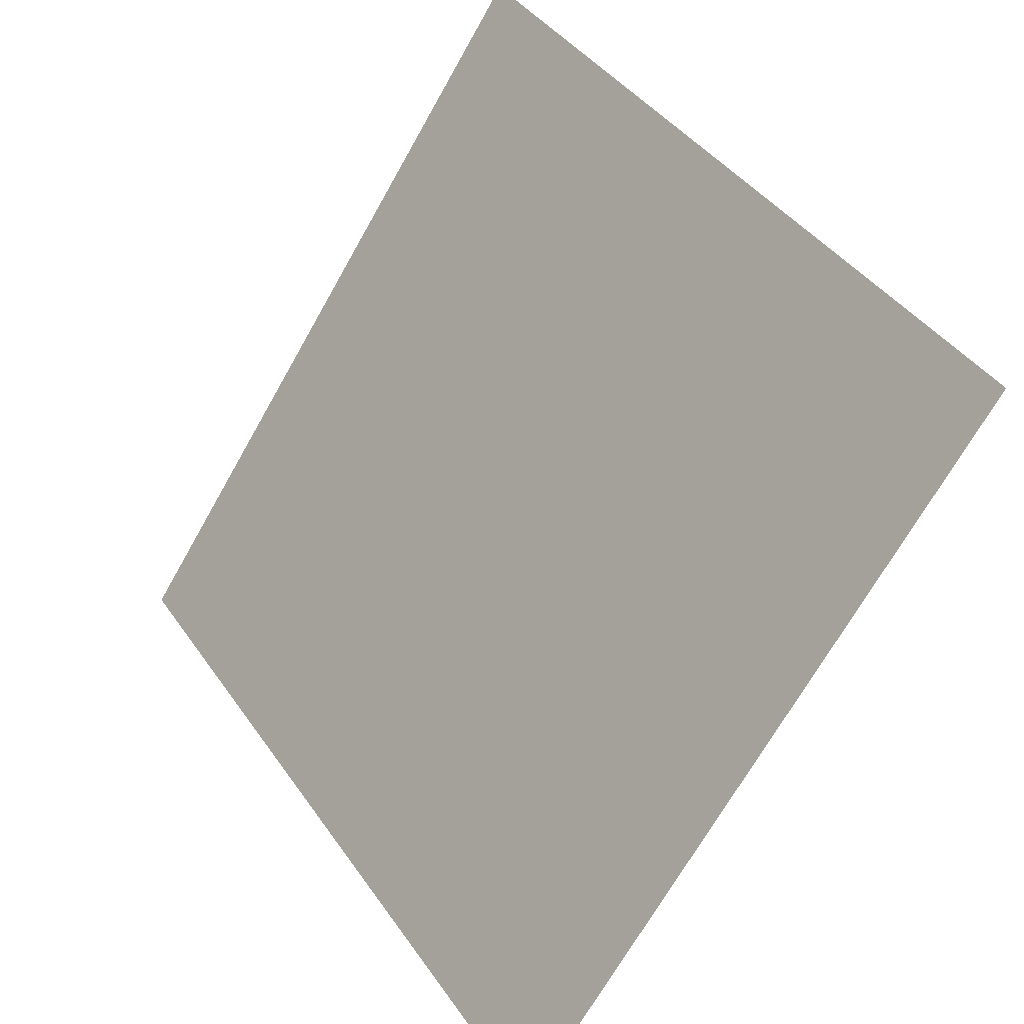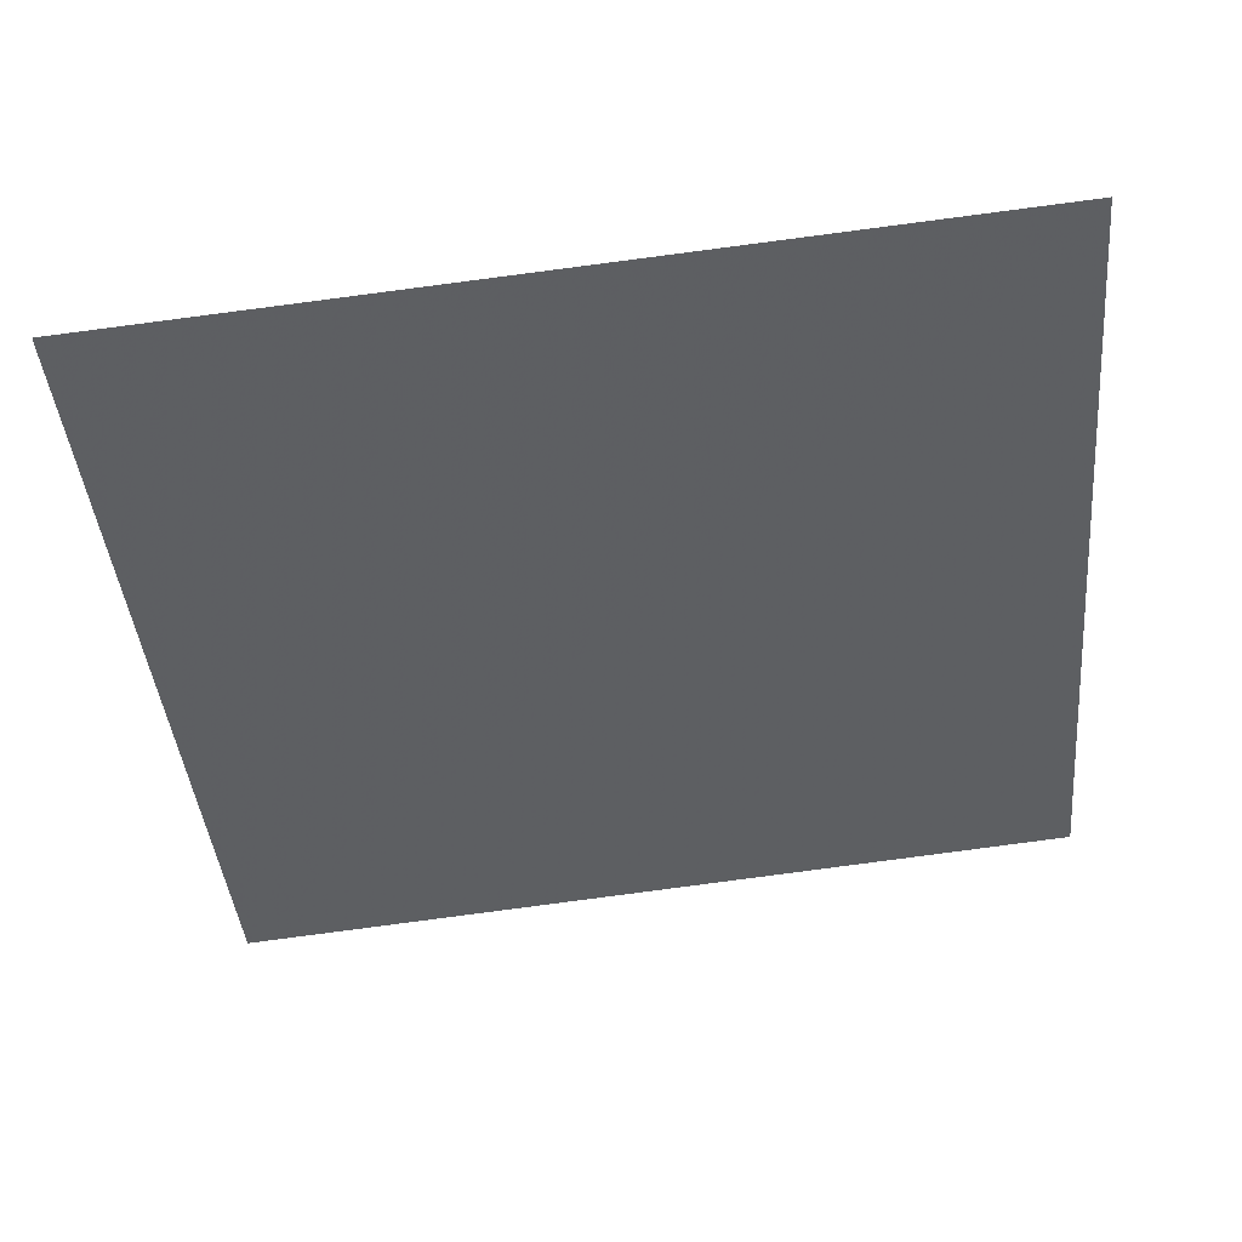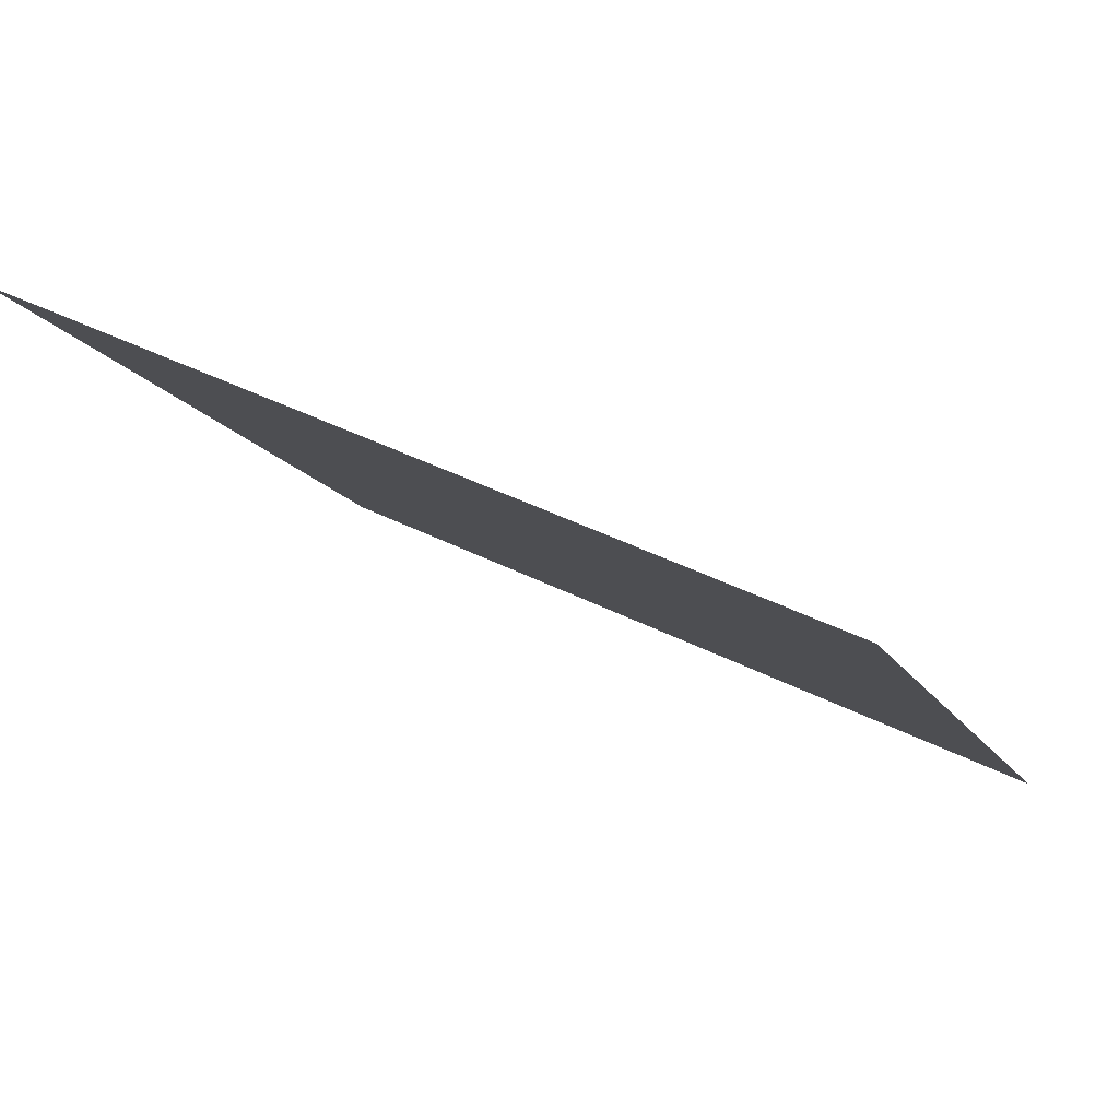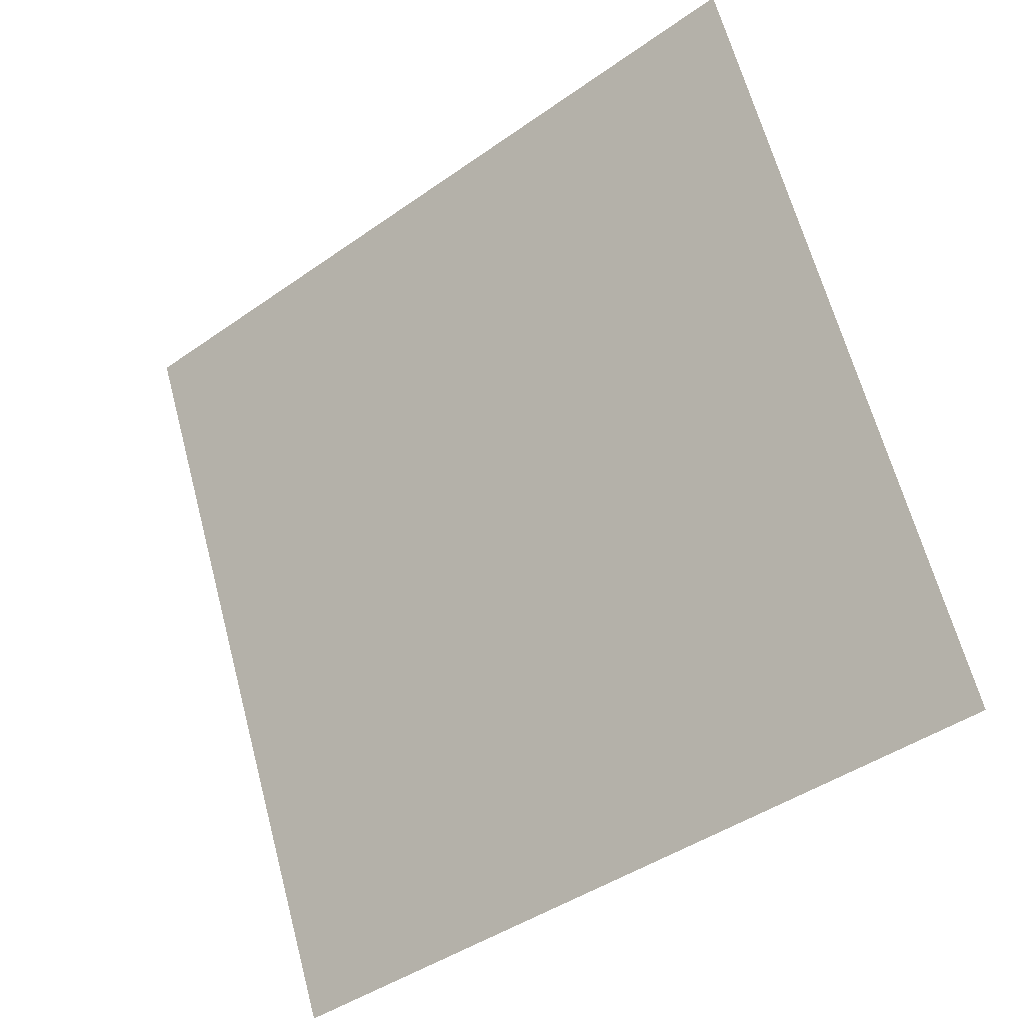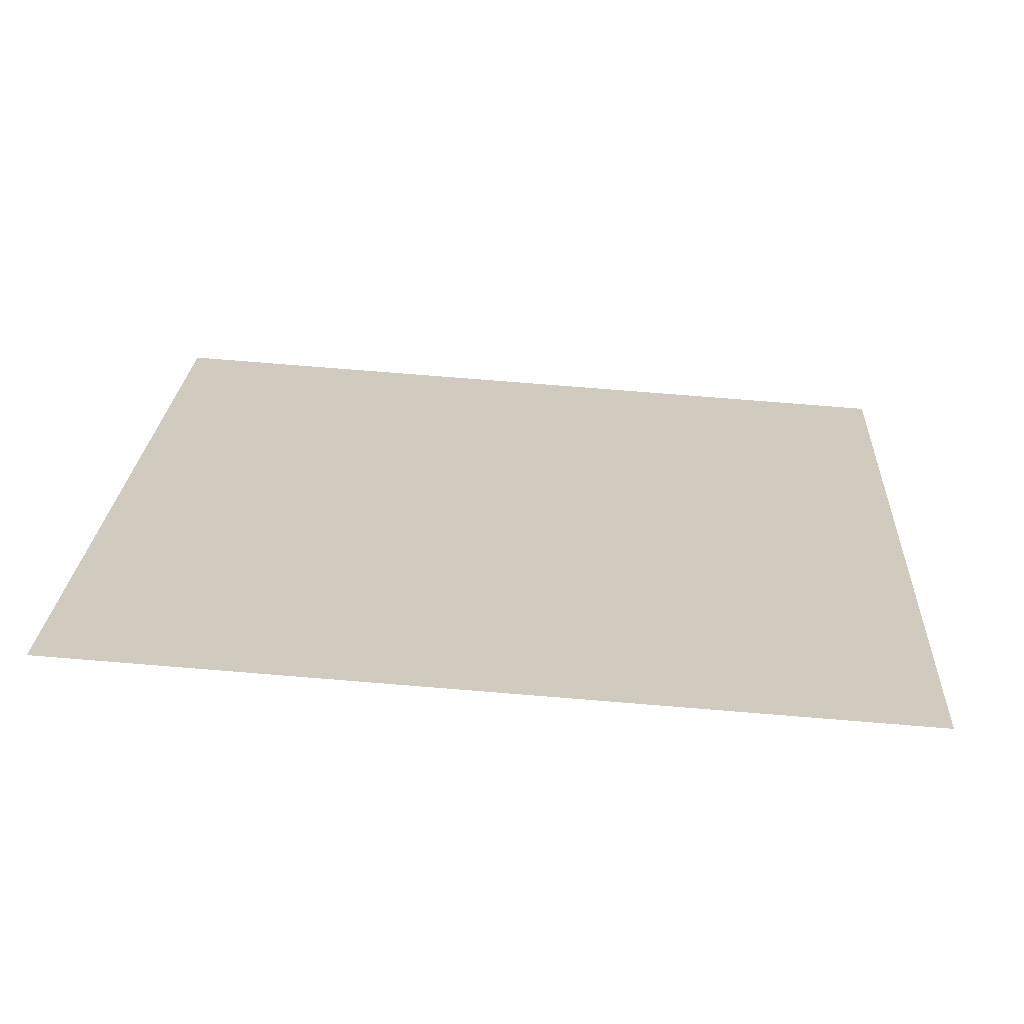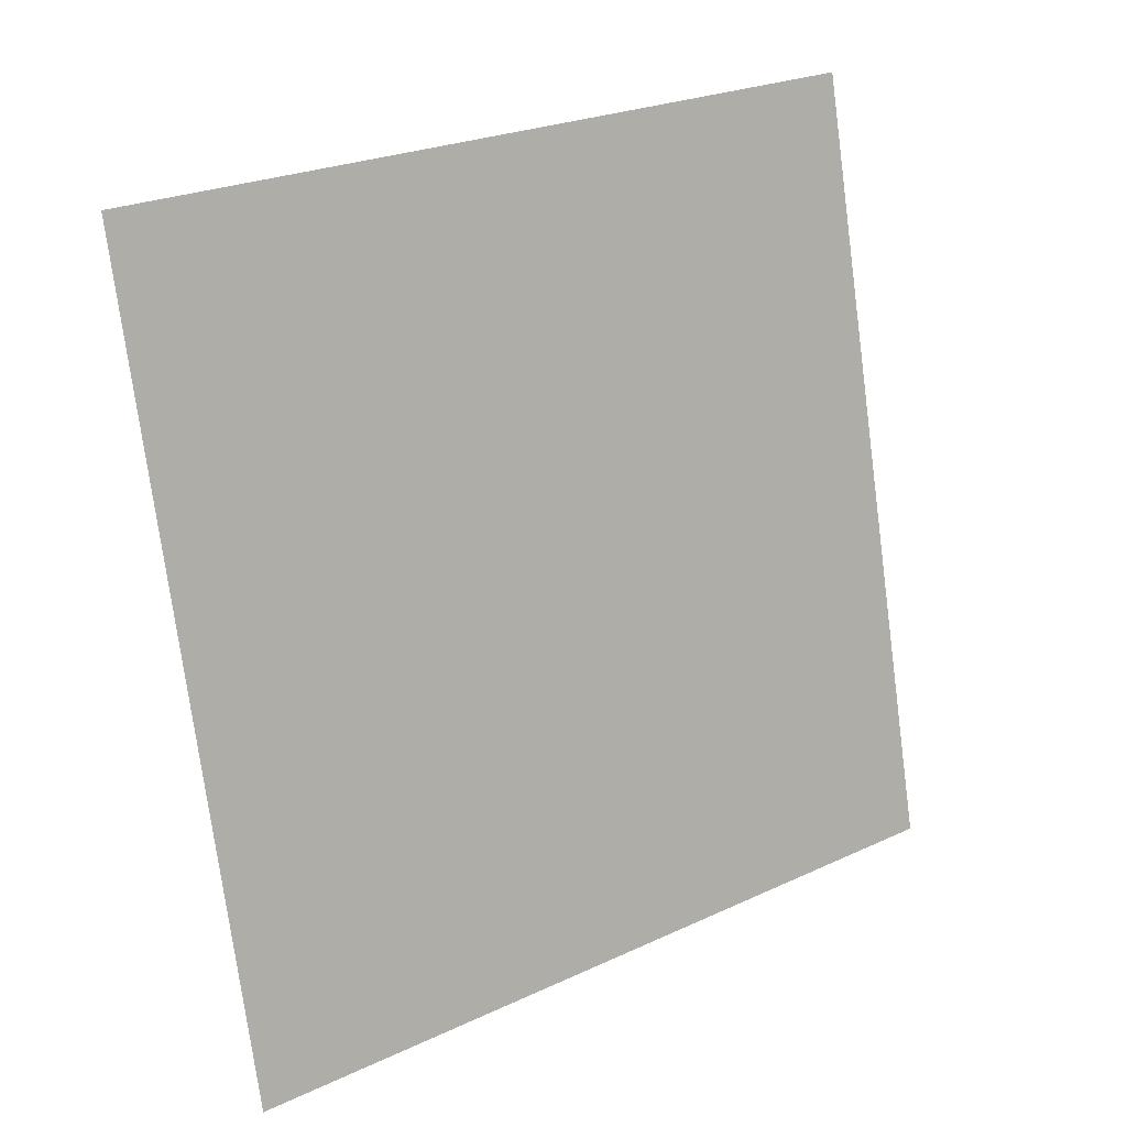
<metadata>
{"format":"obj","ext":"obj","renderer":"f3d","projection":"perspective","resolution":1024,"background":"white","views":[{"elev":-68.8,"azim":-120.8,"up":"+Z"},{"elev":-77.6,"azim":-172.2,"up":"+Y"},{"elev":44.8,"azim":-150.7,"up":"+Z"},{"elev":65.9,"azim":-104.4,"up":"+Y"},{"elev":59.6,"azim":4.9,"up":"+Y"},{"elev":-74.4,"azim":-81.9,"up":"+Y"}]}
</metadata>
<code>
v 0.2481 0.953 0.7362
v 0.2415 0.9532 0.7362
v 0.2417 0.9571 0.7415
v 0.2482 0.9569 0.7414
f 4 3 2 1

</code>
